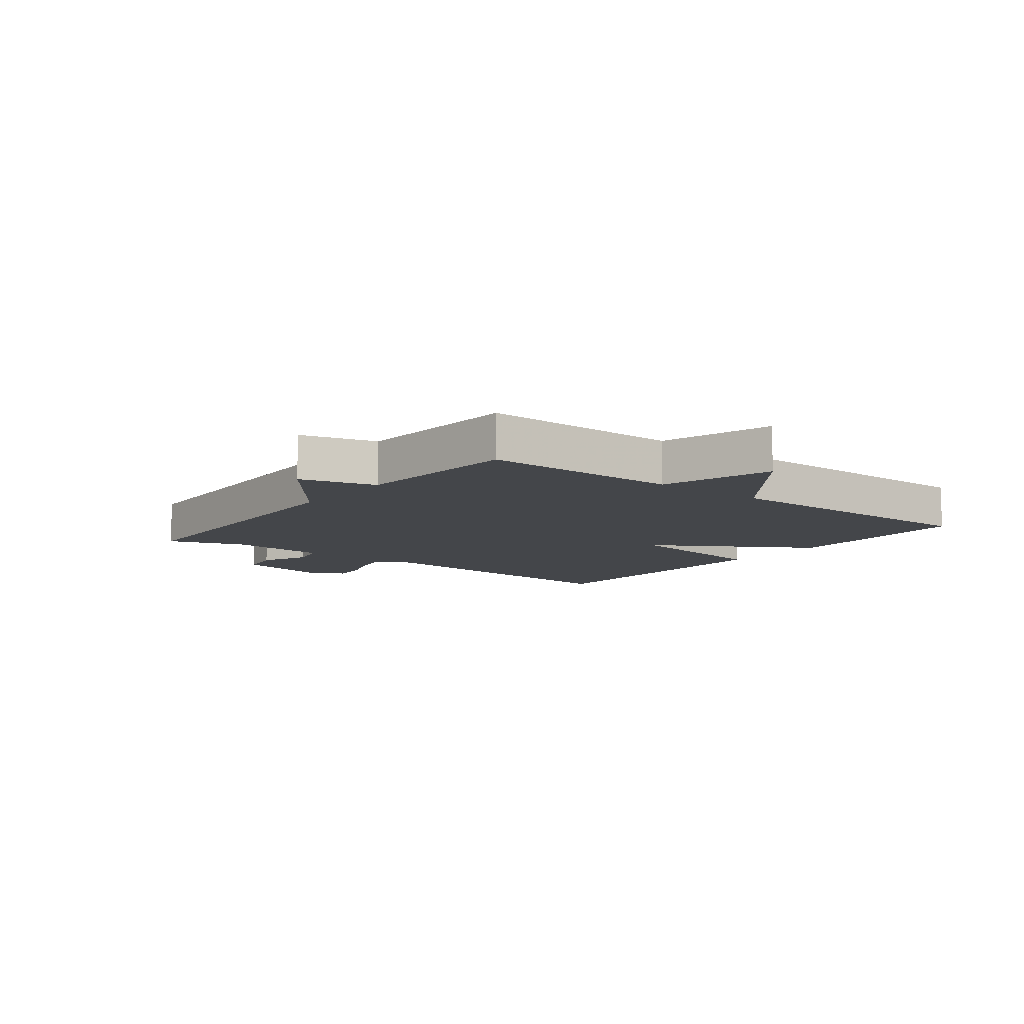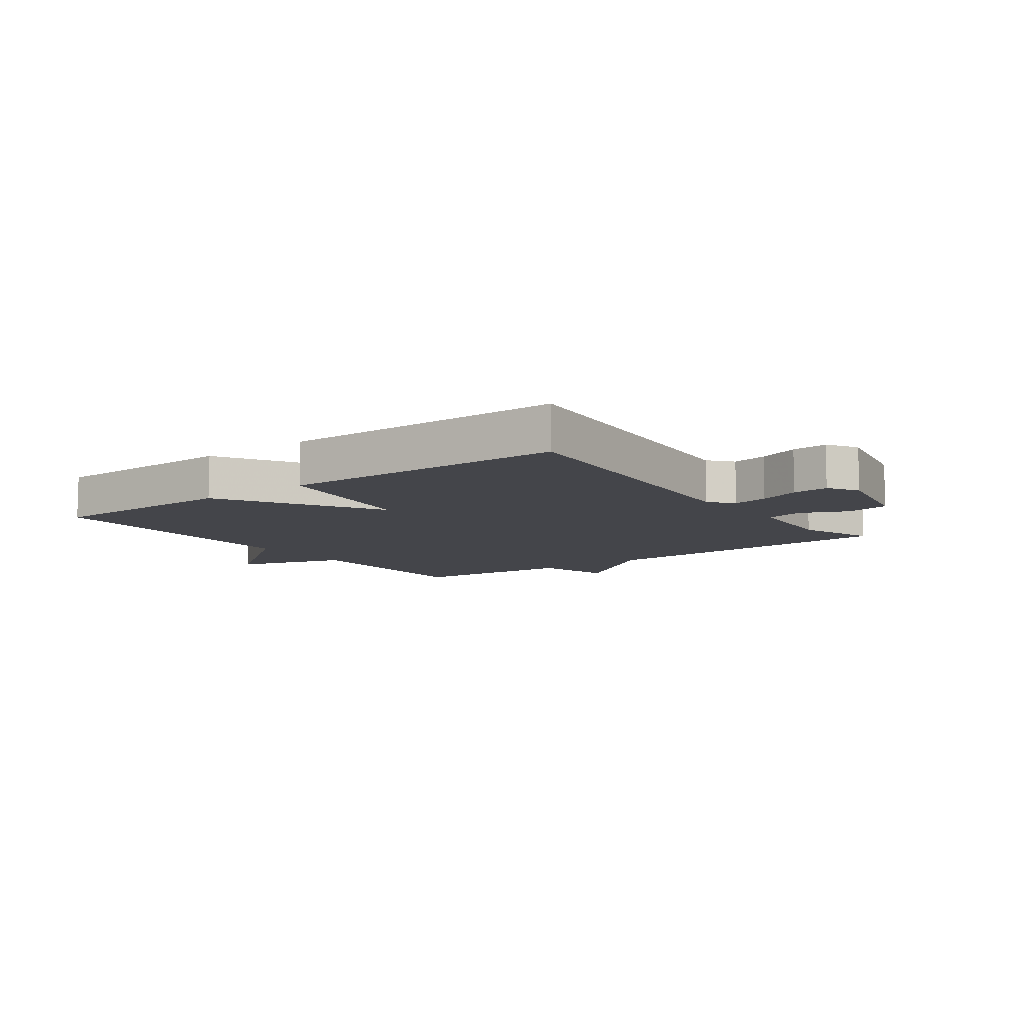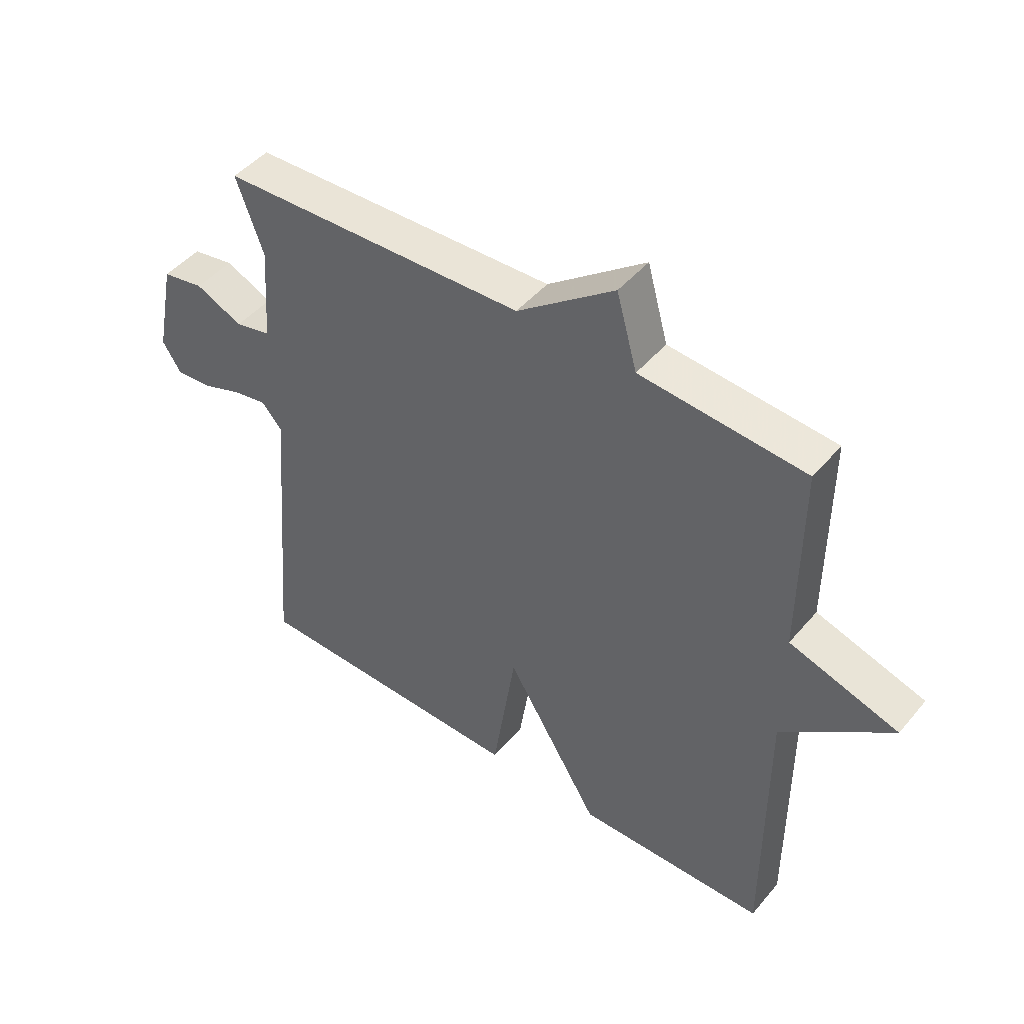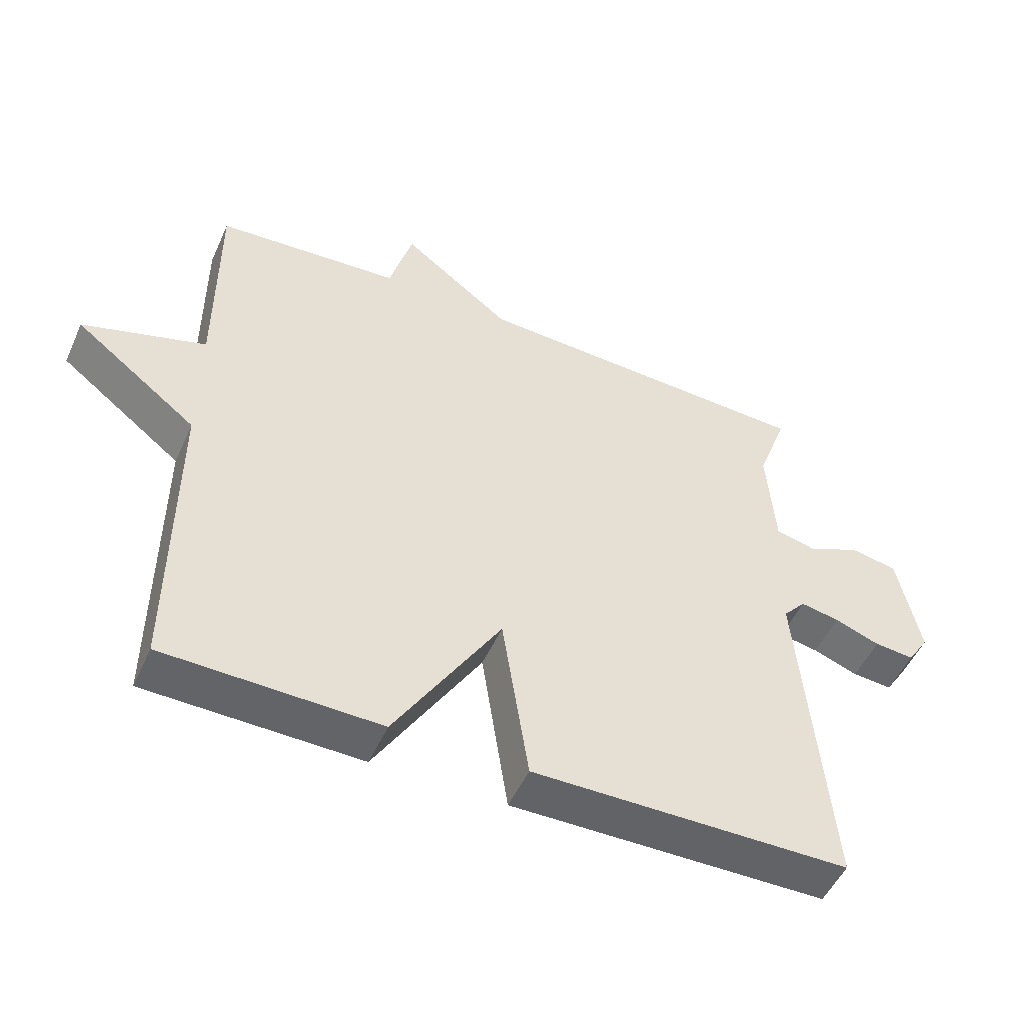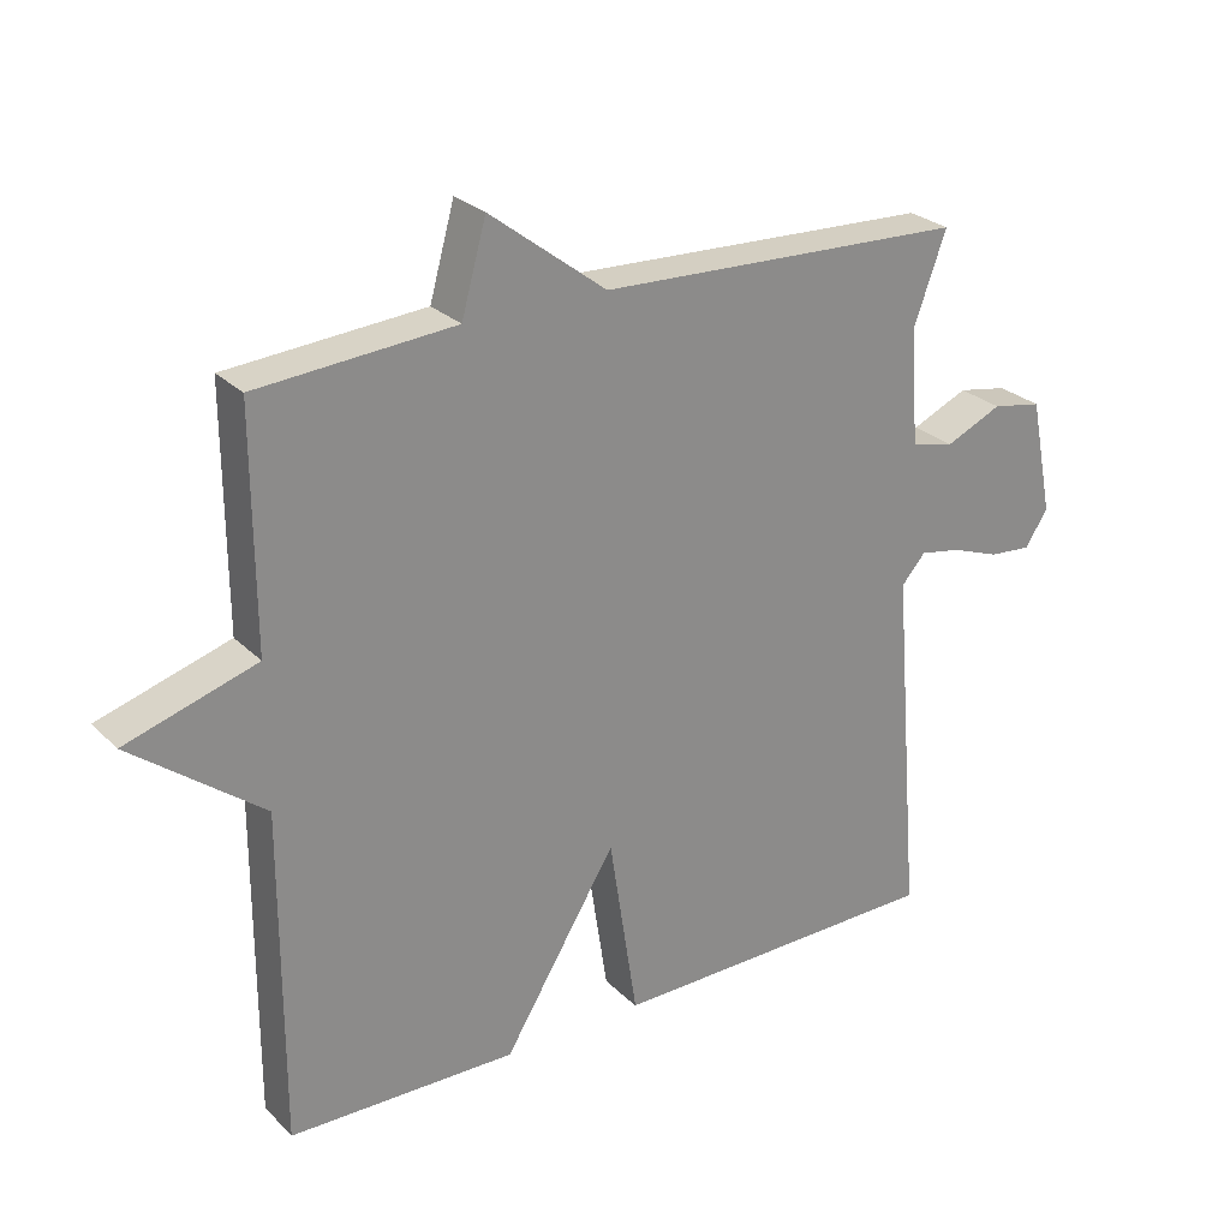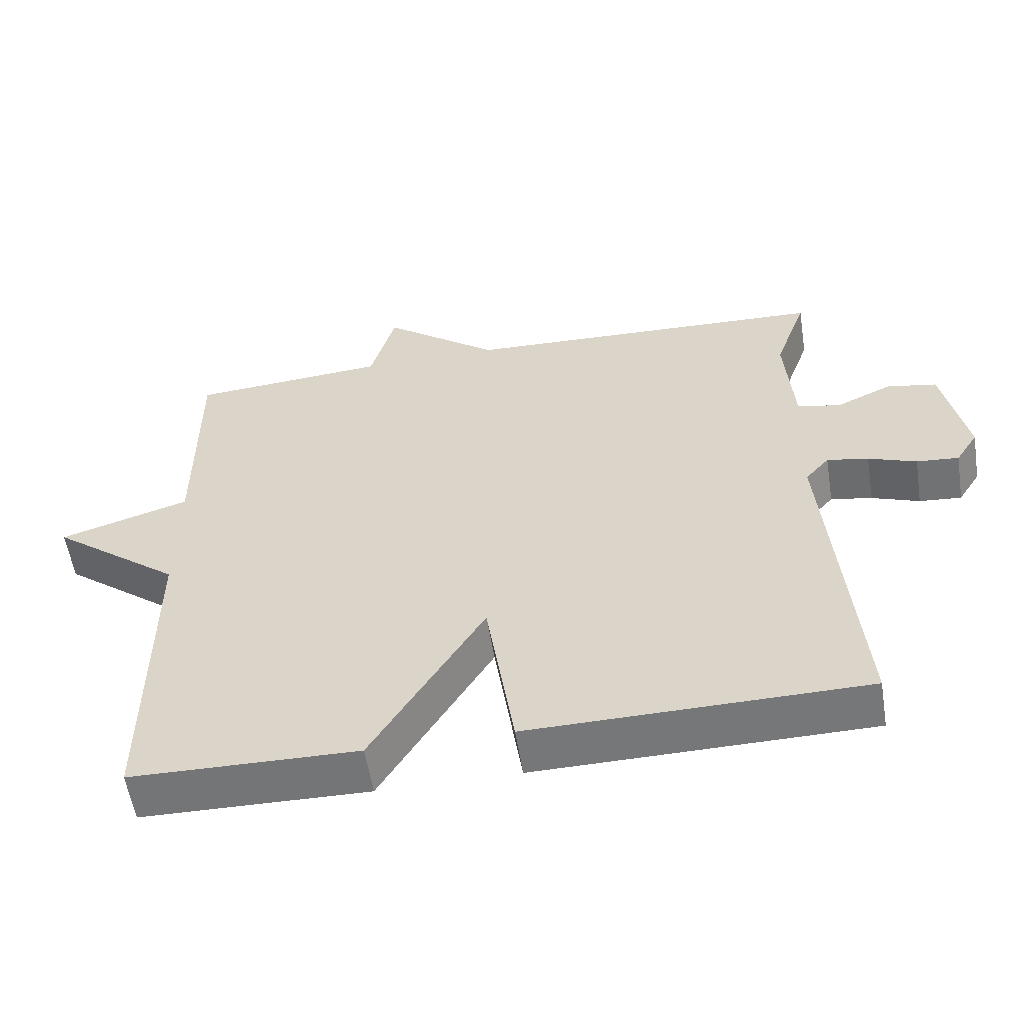
<metadata>
{"format":"obj","ext":"obj","renderer":"f3d","projection":"perspective","resolution":1024,"background":"white","views":[{"elev":-9.6,"azim":52.1,"up":"+Y"},{"elev":-9.3,"azim":-143.8,"up":"+Y"},{"elev":46.7,"azim":37.8,"up":"+Z"},{"elev":-51.0,"azim":156.1,"up":"+Z"},{"elev":26.5,"azim":145.8,"up":"+Z"},{"elev":-56.8,"azim":-171.0,"up":"+Z"}]}
</metadata>
<code>
v -0.5 0.07 -0.5
v -0.458 0.07 0.005
v -0.492 0.07 0.044
v -0.551 0.07 0.033
v -0.619 0.07 0.008
v -0.679 0.07 0.003
v -0.711 0.07 0.053
v -0.678 0.07 0.217
v -0.607 0.07 0.23
v -0.527 0.07 0.194
v -0.466 0.07 0.208
v -0.454 0.07 0.373
v -0.5 0.07 0.5
v 0.021 0.07 0.521
v 0.186 0.07 0.647
v 0.221 0.07 0.521
v 0.5 0.07 0.5
v 0.499 0.07 0.17
v 0.684 0.07 0.113
v 0.499 0.07 -0.03
v 0.5 0.07 -0.5
v 0.177 0.07 -0.506
v 0.017 0.07 -0.244
v -0.023 0.07 -0.506
v -0.5 0 -0.5
v -0.458 0 0.005
v -0.492 0 0.044
v -0.551 0 0.033
v -0.619 0 0.008
v -0.679 0 0.003
v -0.711 0 0.053
v -0.678 0 0.217
v -0.607 0 0.23
v -0.527 0 0.194
v -0.466 0 0.208
v -0.454 0 0.373
v -0.5 0 0.5
v 0.021 0 0.521
v 0.186 0 0.647
v 0.221 0 0.521
v 0.5 0 0.5
v 0.499 0 0.17
v 0.684 0 0.113
v 0.499 0 -0.03
v 0.5 0 -0.5
v 0.177 0 -0.506
v 0.017 0 -0.244
v -0.023 0 -0.506
f 23 24 1 2
f 20 21 22 23
f 23 2 3
f 20 23 3
f 19 20 3
f 18 19 3
f 16 17 18 3
f 16 3 4
f 15 16 4
f 14 15 4
f 12 13 14
f 11 12 14
f 4 5 6
f 14 4 6
f 11 14 6
f 10 11 6 7
f 7 8 9 10
f 26 25 48 47
f 47 46 45 44
f 27 26 47
f 27 47 44
f 27 44 43
f 27 43 42
f 27 42 41 40
f 28 27 40
f 28 40 39
f 28 39 38
f 38 37 36
f 38 36 35
f 30 29 28
f 30 28 38
f 30 38 35
f 31 30 35 34
f 34 33 32 31
f 1 25 26 2
f 2 26 27 3
f 3 27 28 4
f 4 28 29 5
f 5 29 30 6
f 6 30 31 7
f 7 31 32 8
f 8 32 33 9
f 9 33 34 10
f 10 34 35 11
f 11 35 36 12
f 12 36 37 13
f 13 37 38 14
f 14 38 39 15
f 15 39 40 16
f 16 40 41 17
f 17 41 42 18
f 18 42 43 19
f 19 43 44 20
f 20 44 45 21
f 21 45 46 22
f 22 46 47 23
f 23 47 48 24
f 24 48 25 1

</code>
